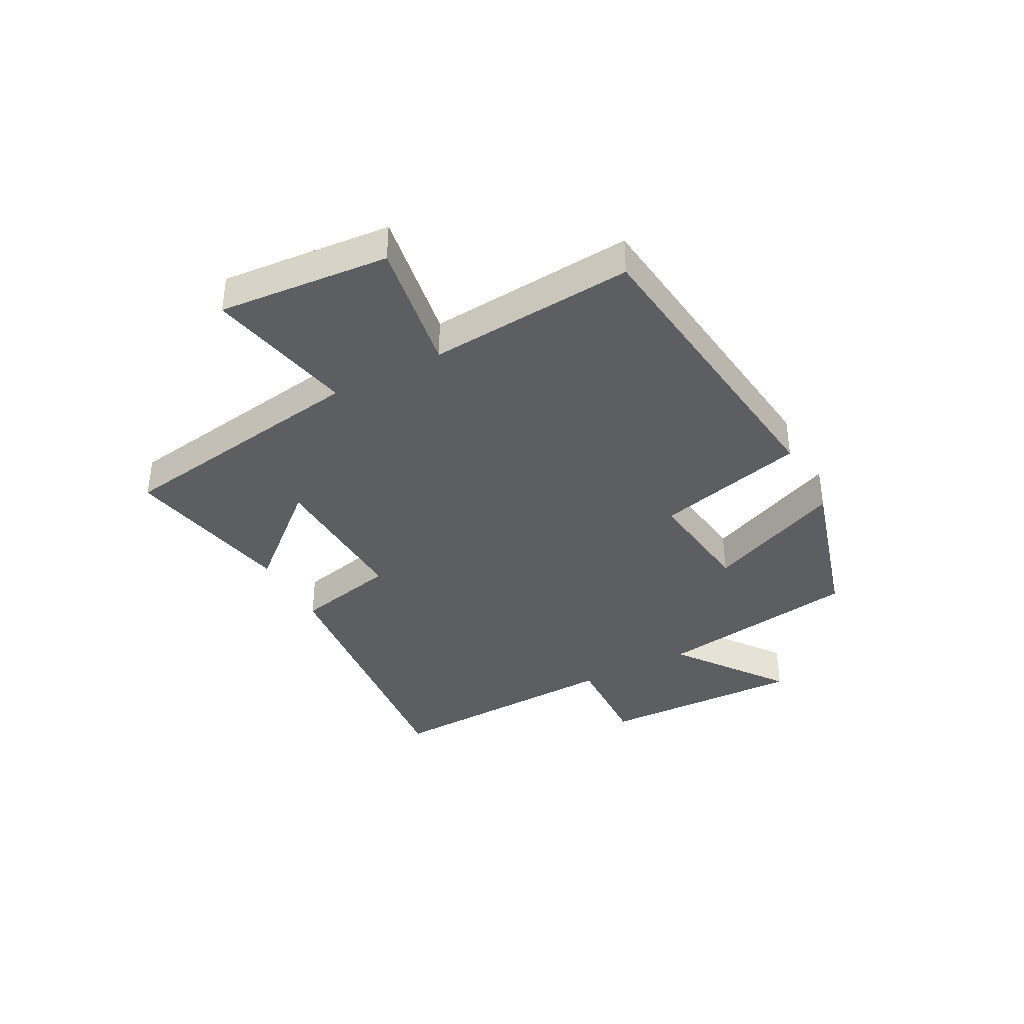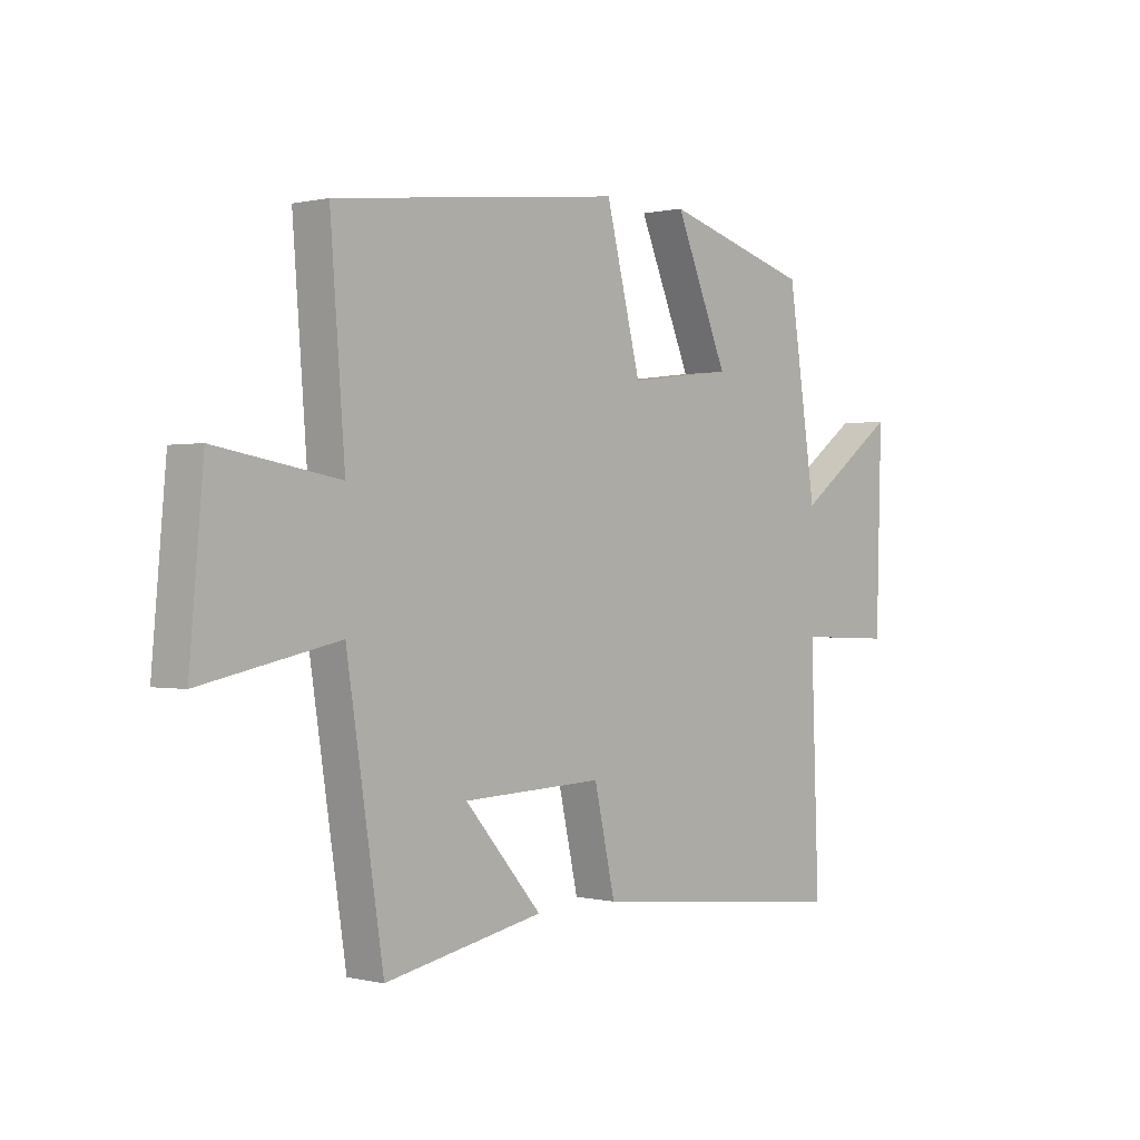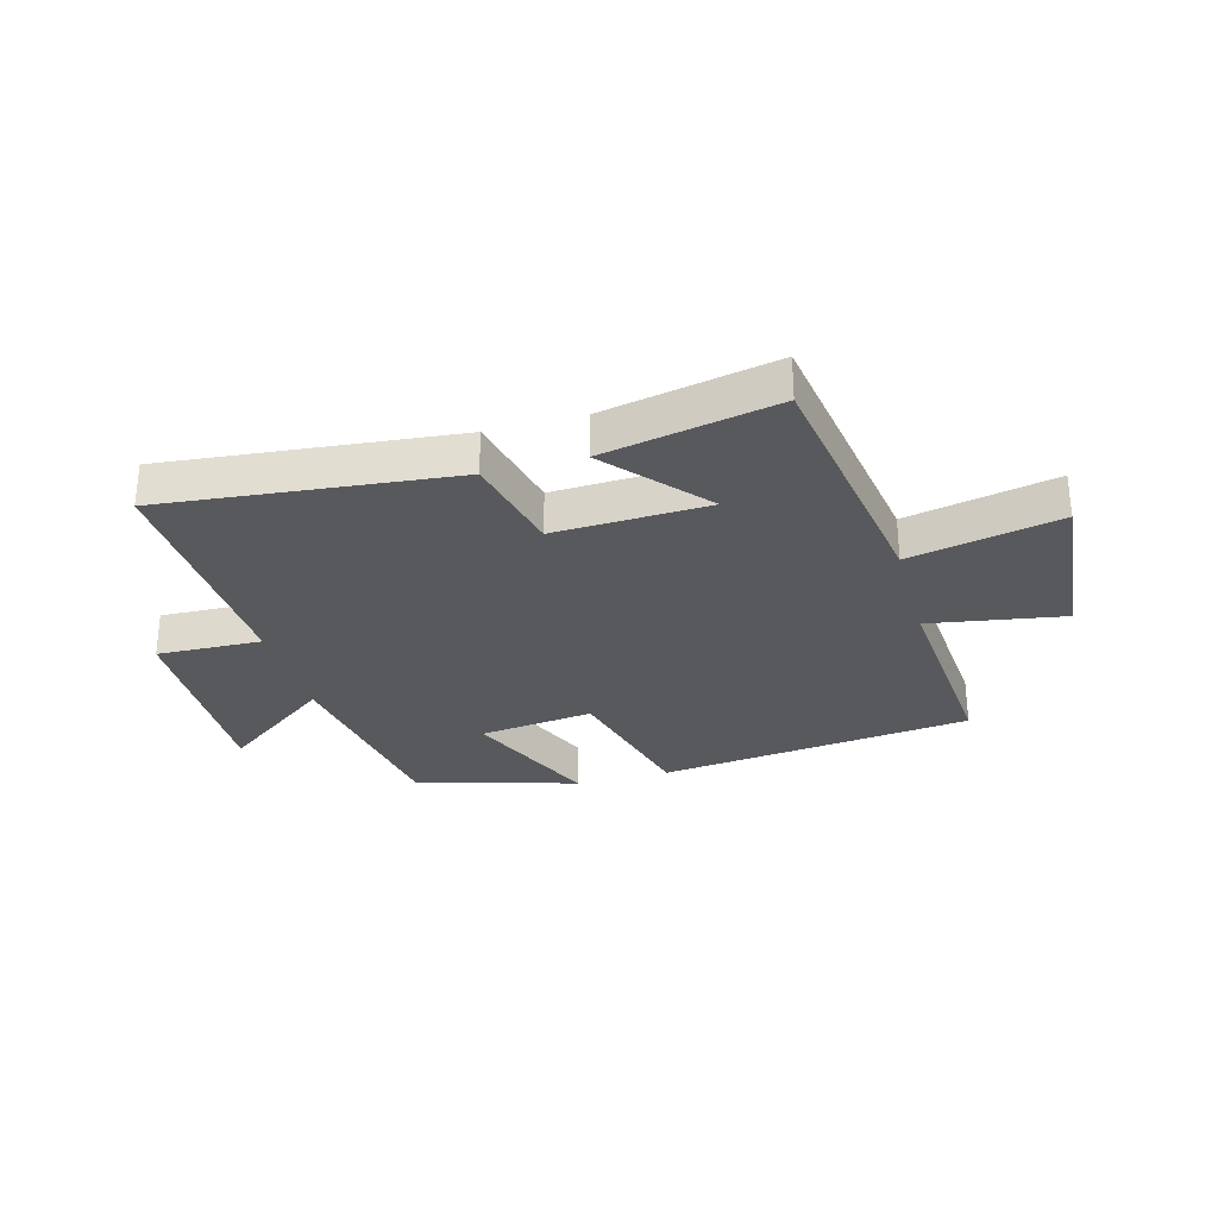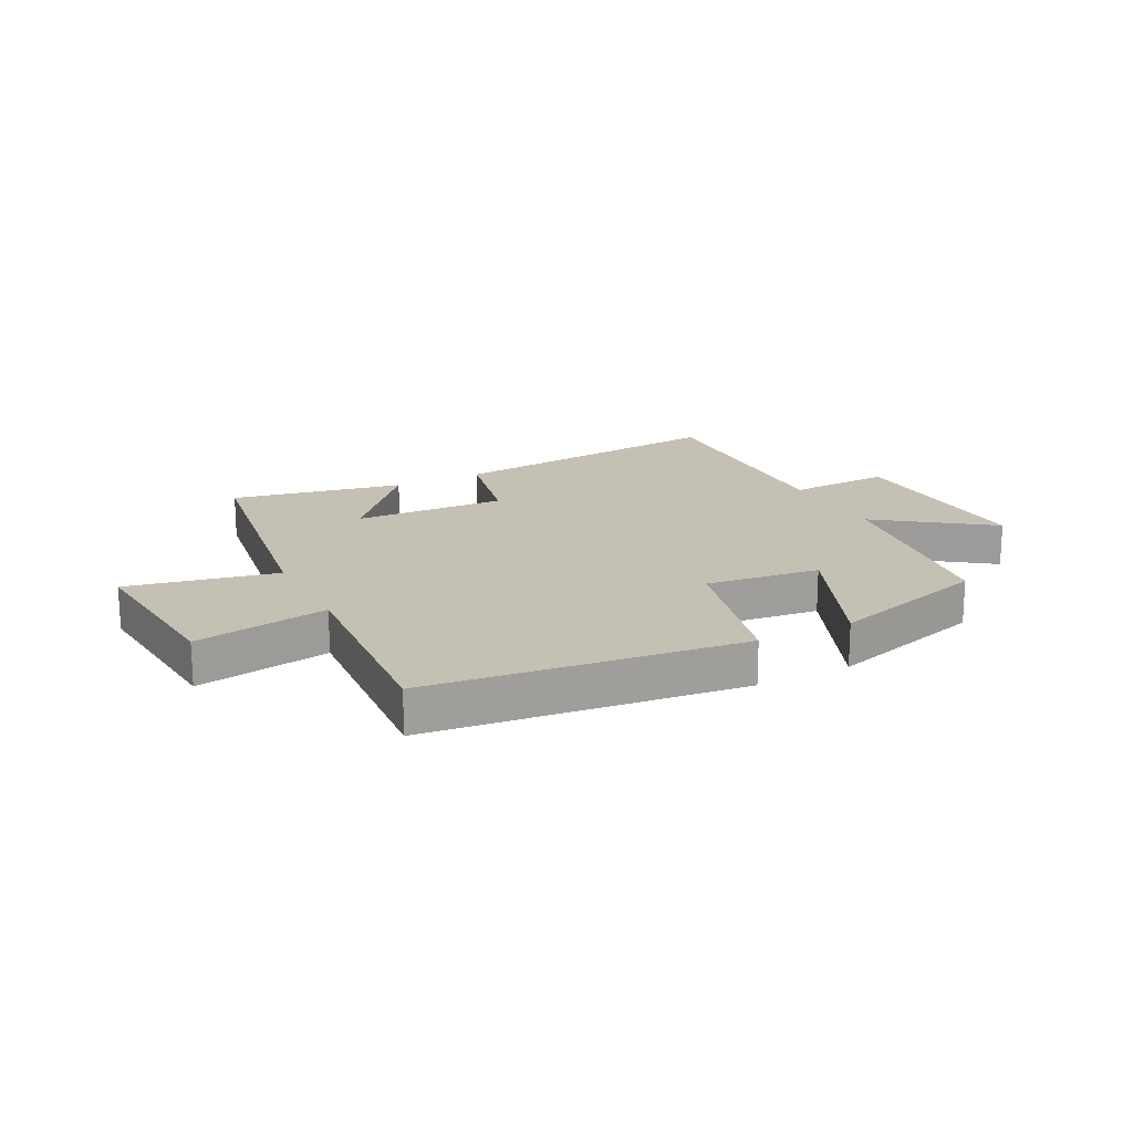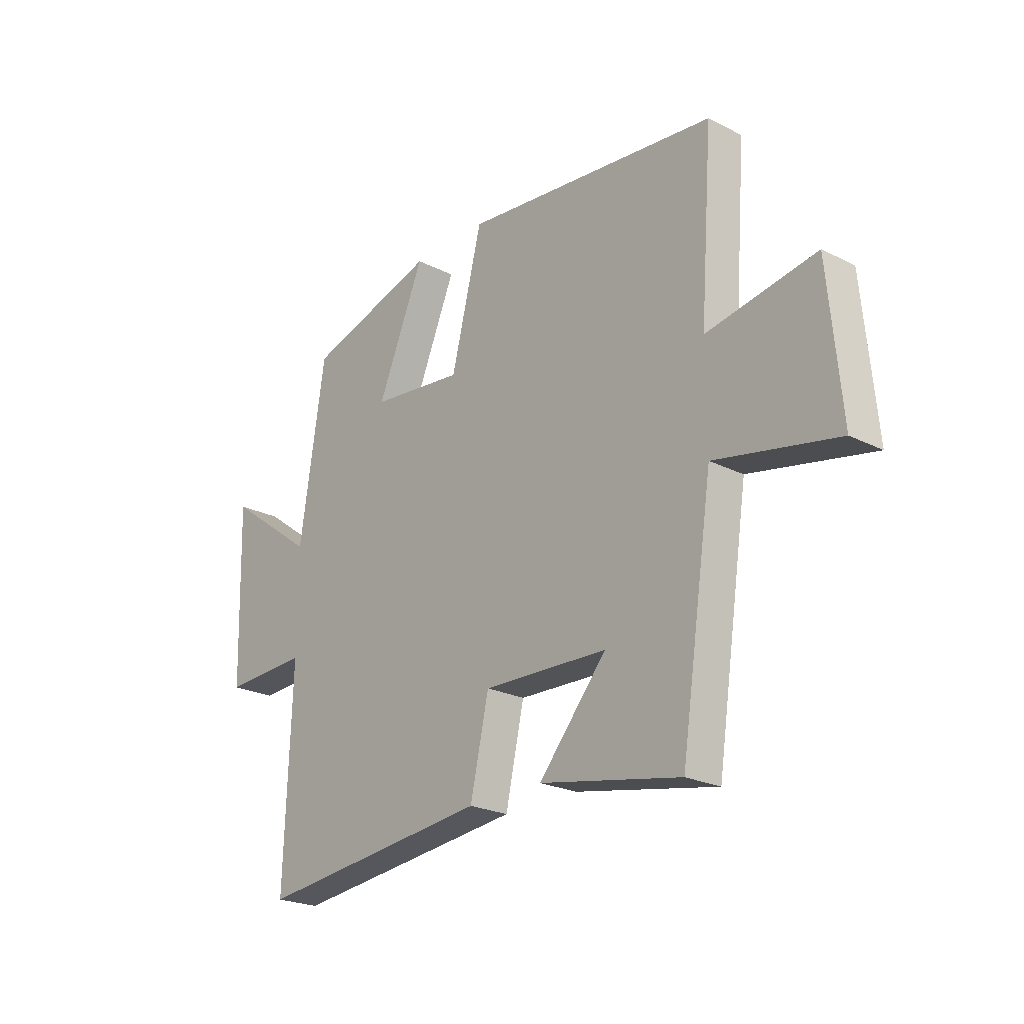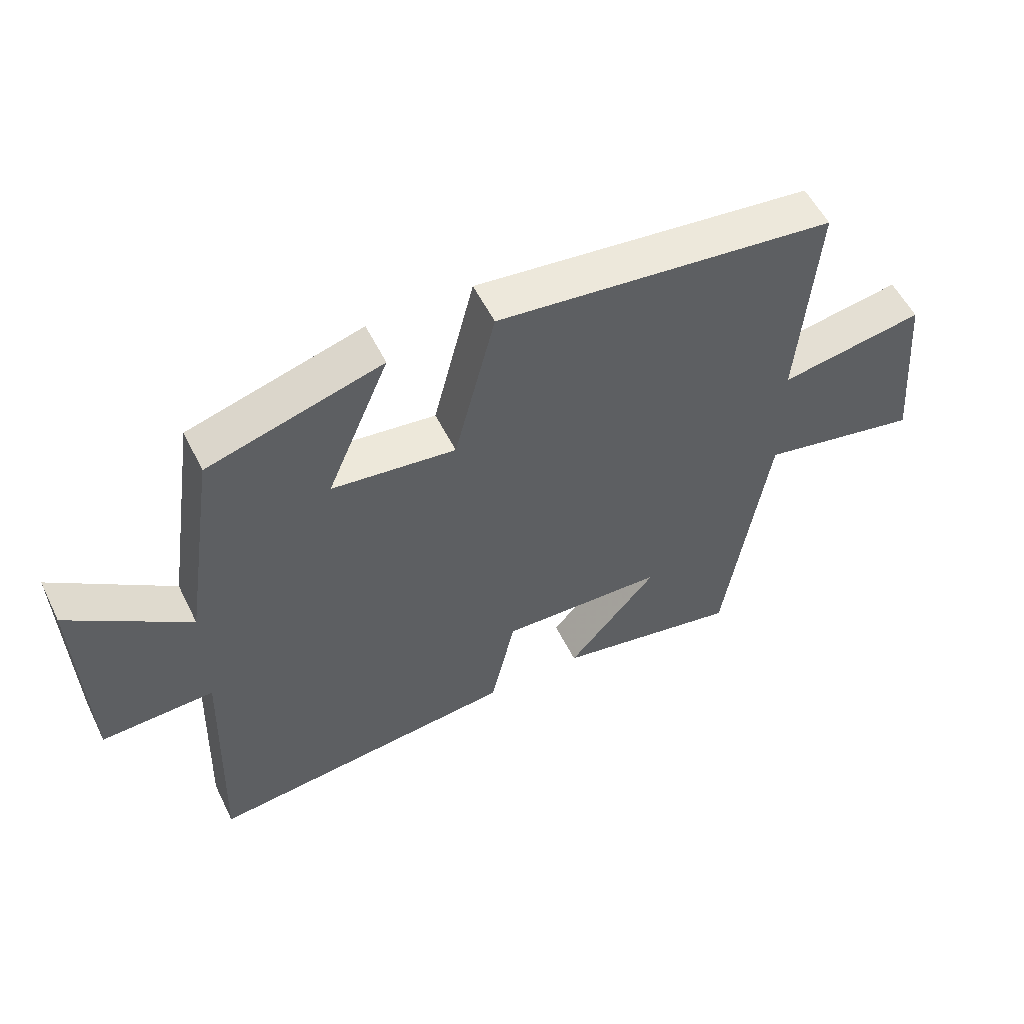
<metadata>
{"format":"obj","ext":"obj","renderer":"f3d","projection":"perspective","resolution":1024,"background":"white","views":[{"elev":-37.9,"azim":-61.8,"up":"+Y"},{"elev":0.2,"azim":-48.5,"up":"+Z"},{"elev":-29.5,"azim":-164.4,"up":"+Y"},{"elev":18.3,"azim":-27.3,"up":"+Y"},{"elev":-23.4,"azim":-130.3,"up":"+Z"},{"elev":55.3,"azim":153.9,"up":"+Z"}]}
</metadata>
<code>
v 0.515 0.07 -0.552
v 0.021 0.07 -0.5
v -0.018 0.07 -0.325
v -0.28 0.07 -0.335
v -0.137 0.07 -0.5
v -0.432 0.07 -0.558
v -0.5 0.07 -0.115
v -0.755 0.07 -0.168
v -0.729 0.07 0.124
v -0.5 0.07 0.085
v -0.527 0.07 0.438
v 0.01 0.07 0.5
v 0.075 0.07 0.243
v 0.271 0.07 0.267
v 0.172 0.07 0.5
v 0.447 0.07 0.42
v 0.5 0.07 0.071
v 0.689 0.07 0.21
v 0.679 0.07 -0.142
v 0.5 0.07 -0.135
v 0.515 0 -0.552
v 0.021 0 -0.5
v -0.018 0 -0.325
v -0.28 0 -0.335
v -0.137 0 -0.5
v -0.432 0 -0.558
v -0.5 0 -0.115
v -0.755 0 -0.168
v -0.729 0 0.124
v -0.5 0 0.085
v -0.527 0 0.438
v 0.01 0 0.5
v 0.075 0 0.243
v 0.271 0 0.267
v 0.172 0 0.5
v 0.447 0 0.42
v 0.5 0 0.071
v 0.689 0 0.21
v 0.679 0 -0.142
v 0.5 0 -0.135
f 17 18 19 20
f 16 17 20
f 15 16 20
f 14 15 20
f 1 2 3
f 20 1 3
f 14 20 3
f 13 14 3
f 13 3 4
f 12 13 4
f 11 12 4
f 10 11 4
f 7 8 9 10
f 7 10 4
f 4 5 6 7
f 40 39 38 37
f 40 37 36
f 40 36 35
f 40 35 34
f 23 22 21
f 23 21 40
f 23 40 34
f 23 34 33
f 24 23 33
f 24 33 32
f 24 32 31
f 24 31 30
f 30 29 28 27
f 24 30 27
f 27 26 25 24
f 1 21 22 2
f 2 22 23 3
f 3 23 24 4
f 4 24 25 5
f 5 25 26 6
f 6 26 27 7
f 7 27 28 8
f 8 28 29 9
f 9 29 30 10
f 10 30 31 11
f 11 31 32 12
f 12 32 33 13
f 13 33 34 14
f 14 34 35 15
f 15 35 36 16
f 16 36 37 17
f 17 37 38 18
f 18 38 39 19
f 19 39 40 20
f 20 40 21 1

</code>
